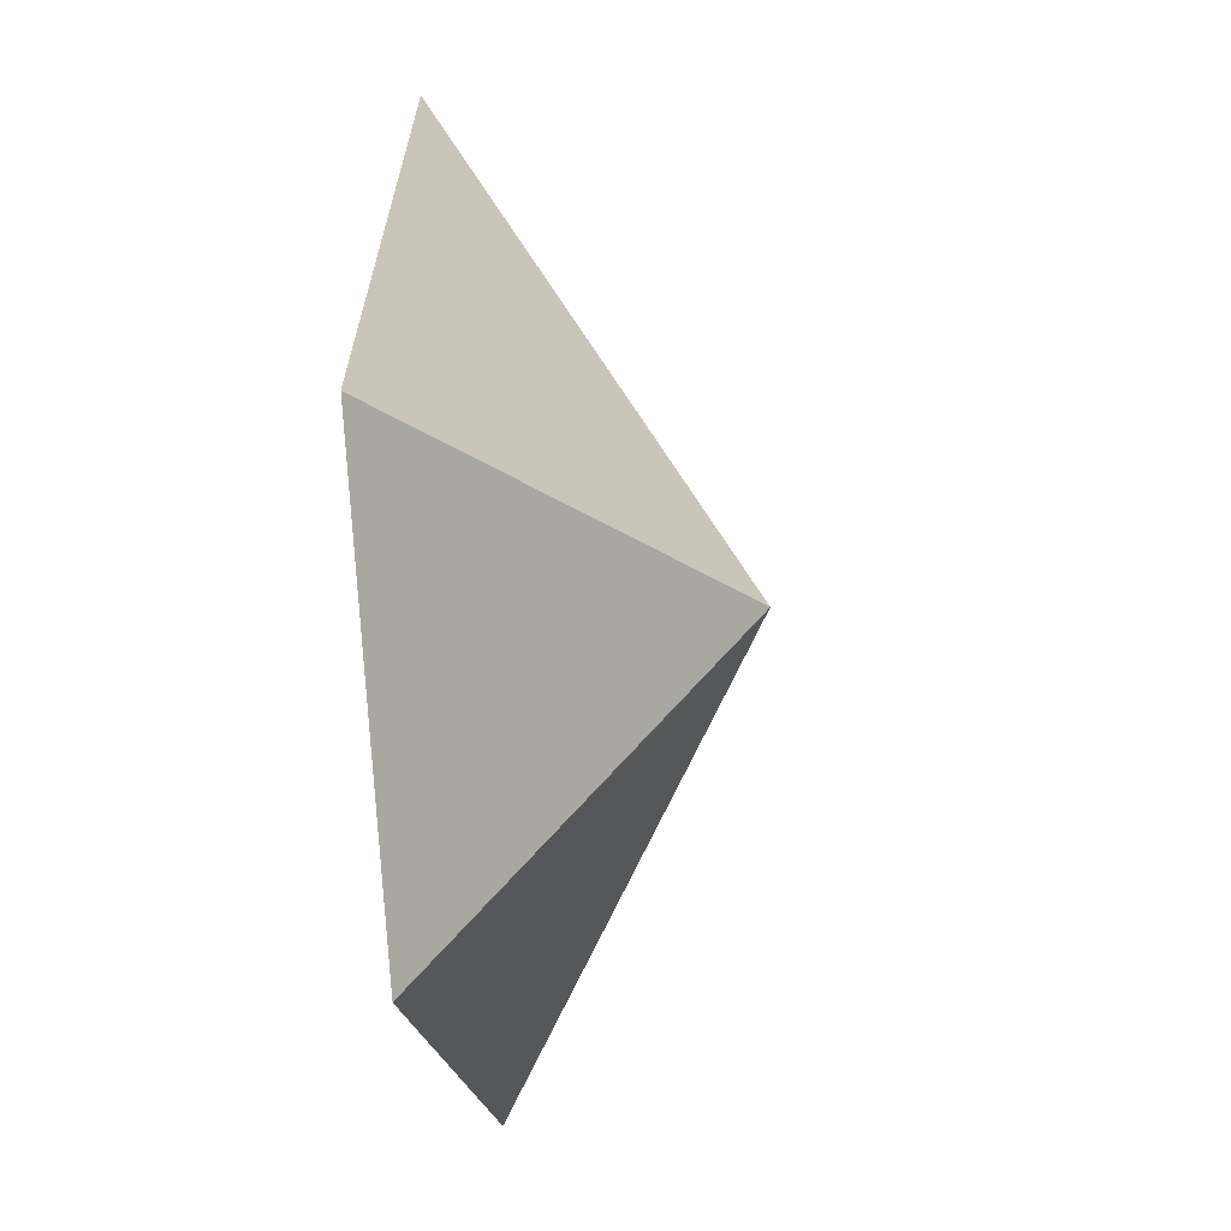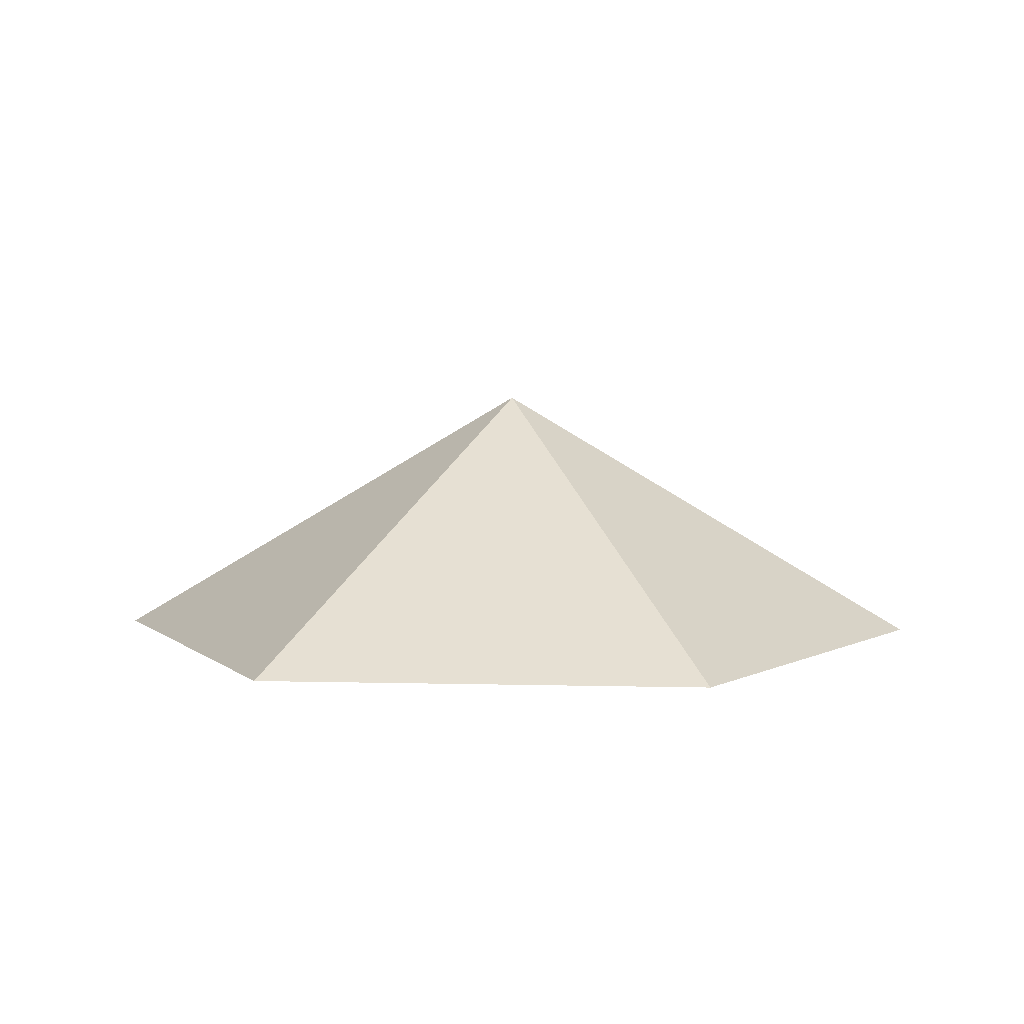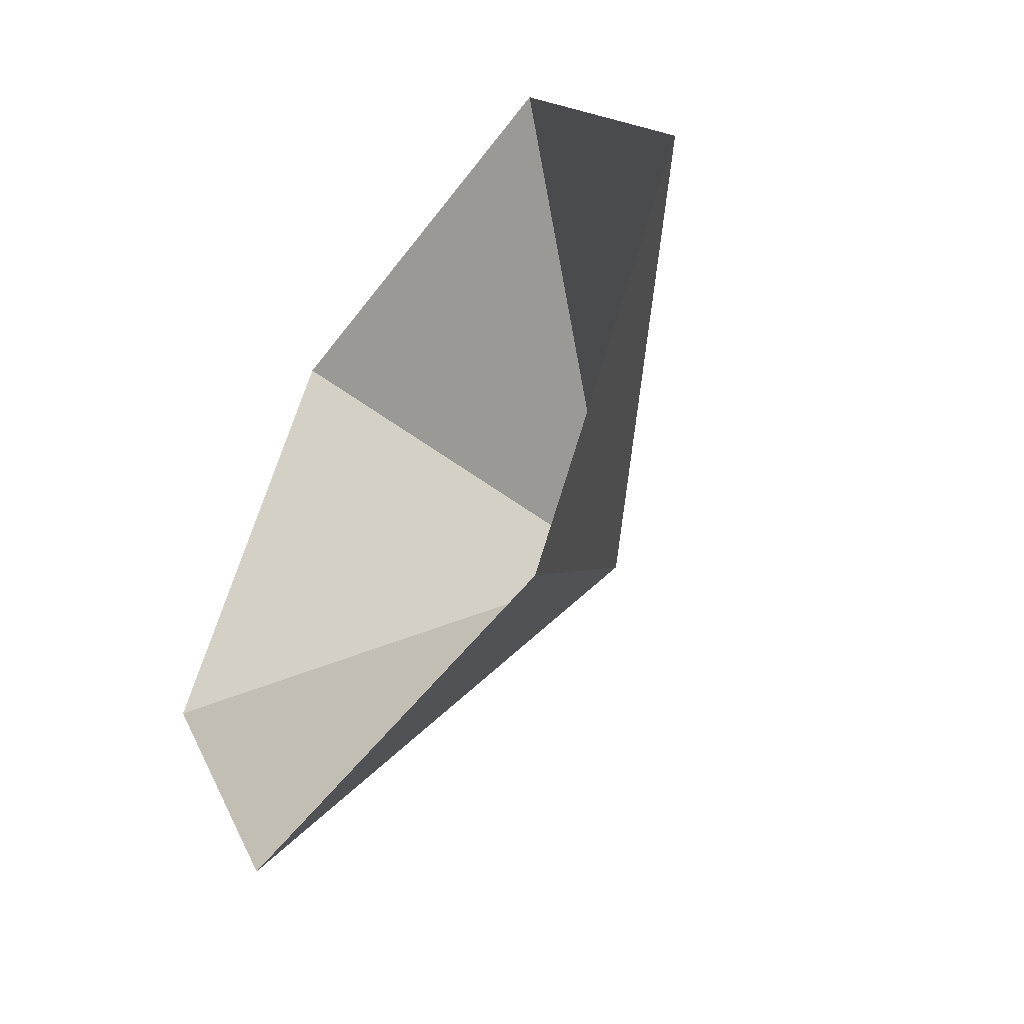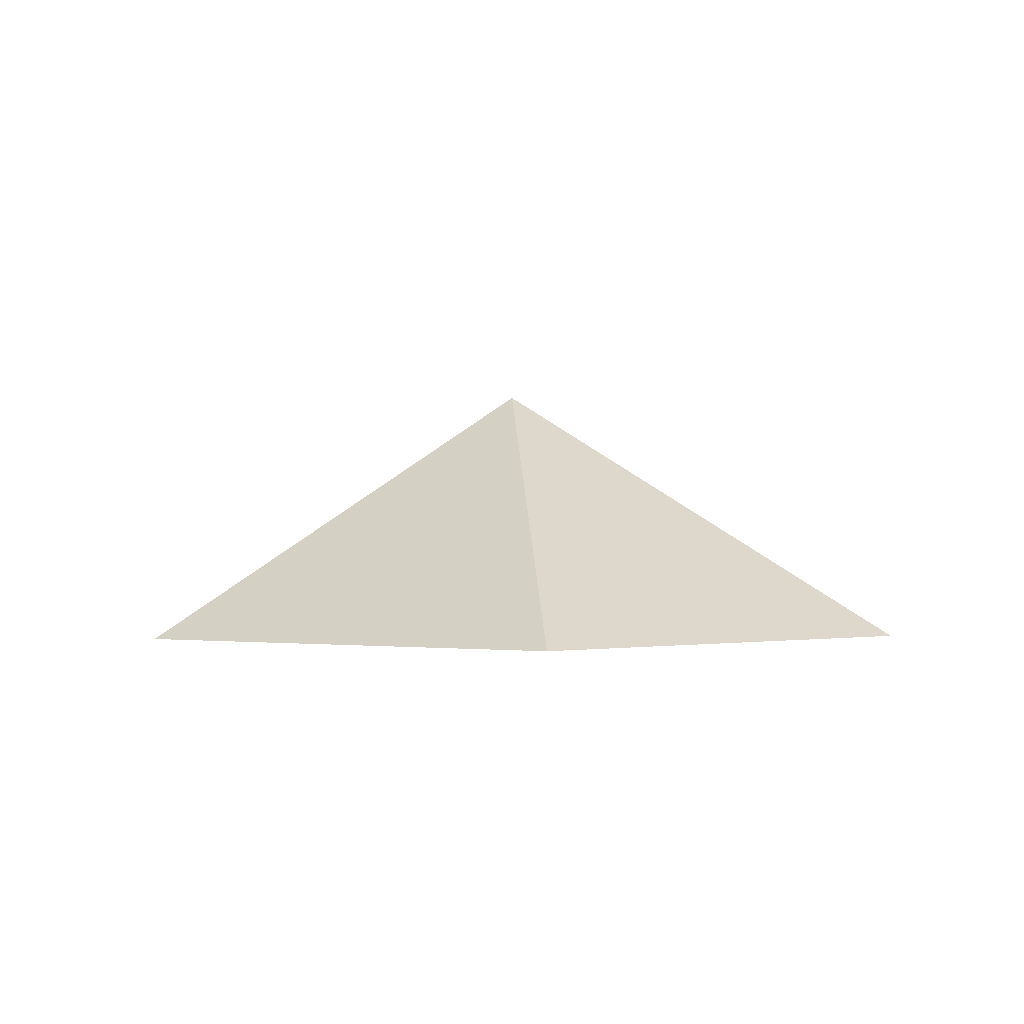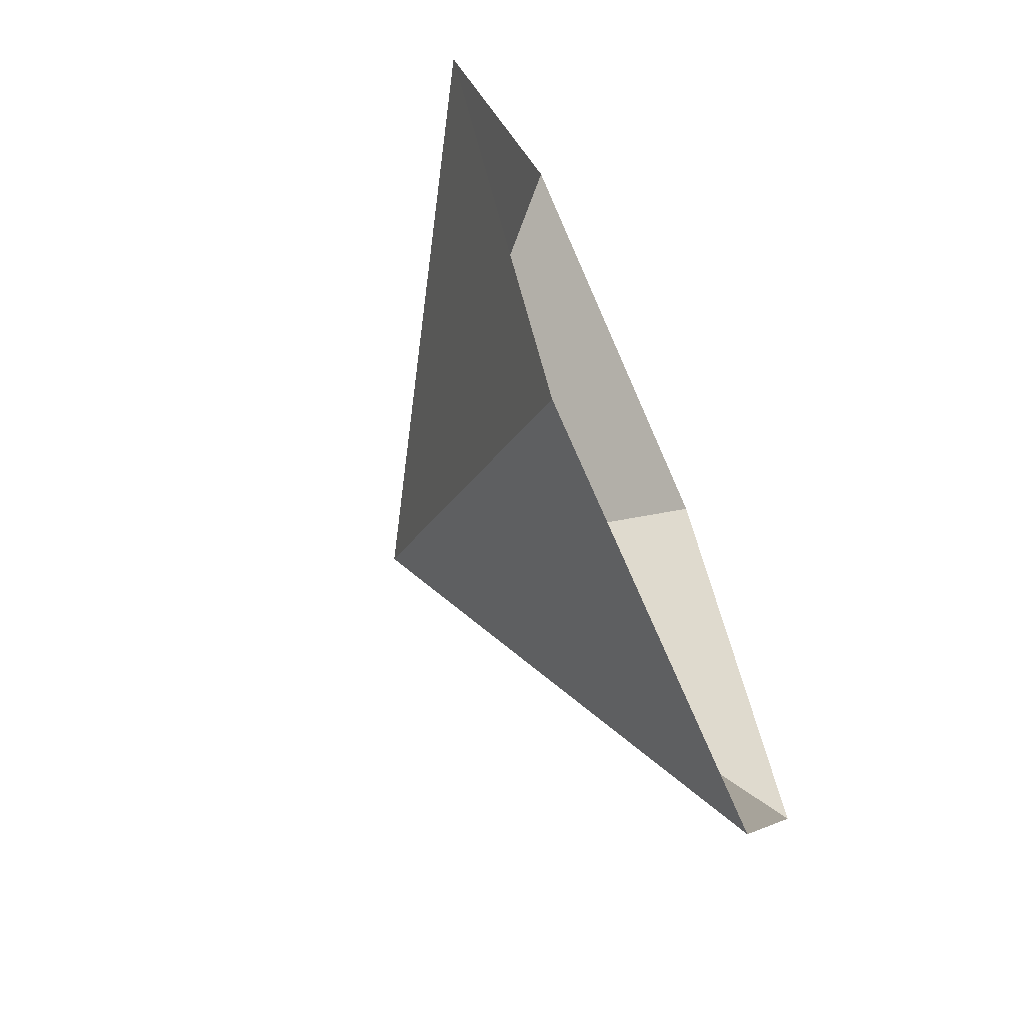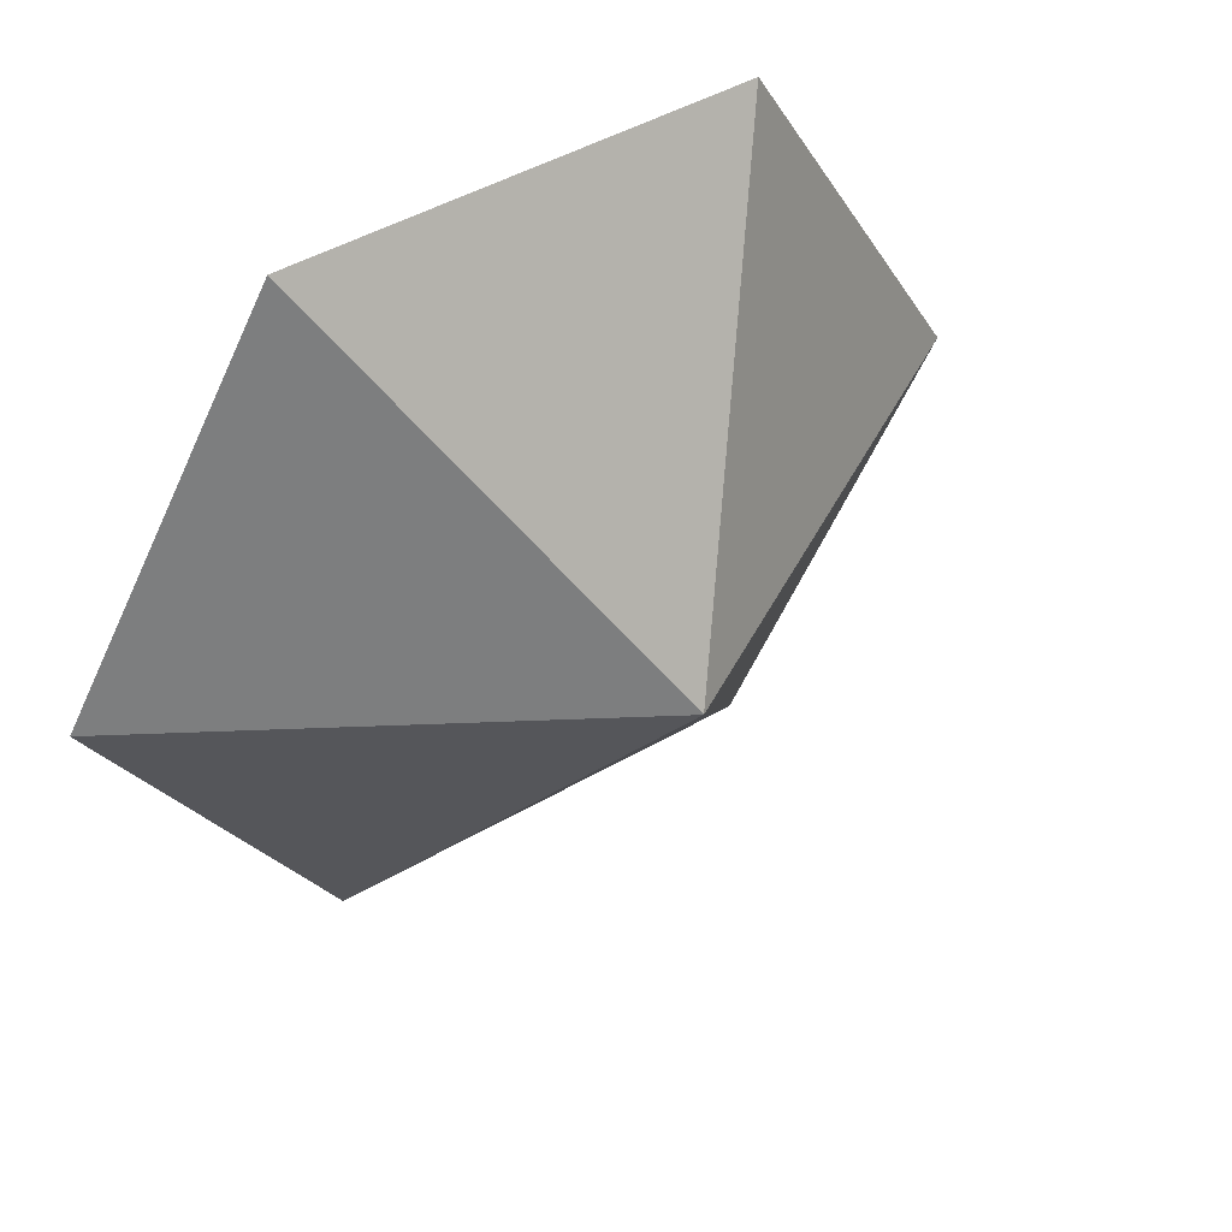
<metadata>
{"format":"obj","ext":"obj","renderer":"f3d","projection":"perspective","resolution":1024,"background":"white","views":[{"elev":-22.1,"azim":-81.8,"up":"+Y"},{"elev":5.4,"azim":-175.4,"up":"+Z"},{"elev":-49.8,"azim":-124.8,"up":"+Y"},{"elev":-0.2,"azim":145.8,"up":"+Z"},{"elev":-67.9,"azim":113.3,"up":"+Y"},{"elev":47.3,"azim":-33.2,"up":"+Y"}]}
</metadata>
<code>
v 0 0 0
v 3.443 0 0
v 5.164 2.981 0
v 3.443 5.963 0
v 0 5.963 0
v -1.721 2.981 0
v 1.721 2.981 2.037
f 1 2 7
f 2 3 7
f 3 4 7
f 4 5 7
f 5 6 7
f 6 1 7

</code>
